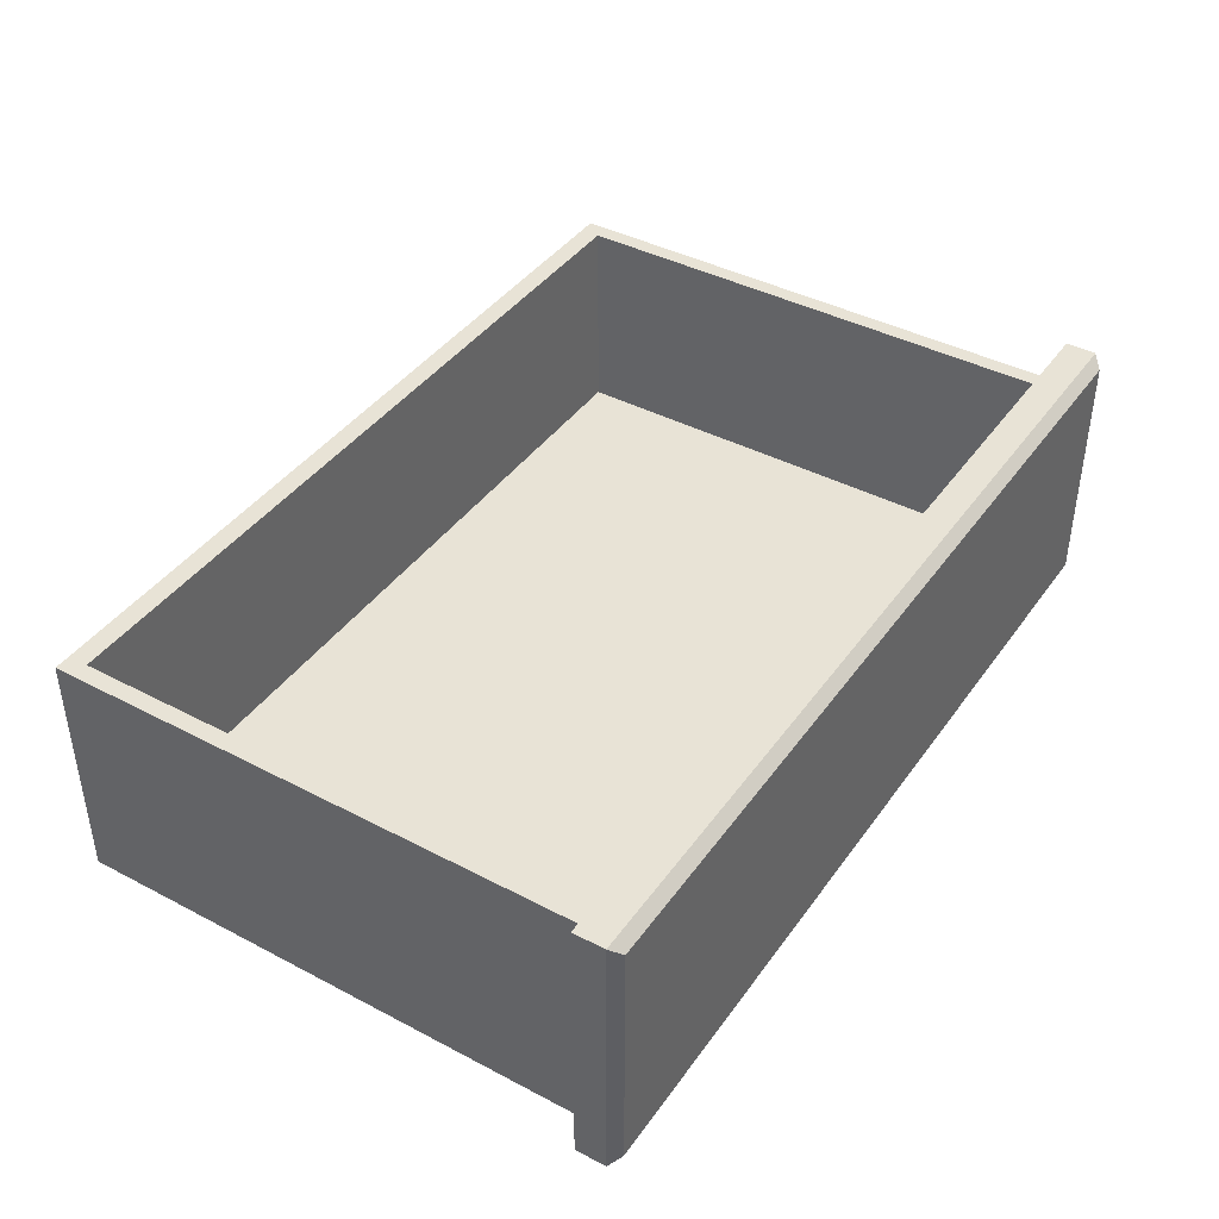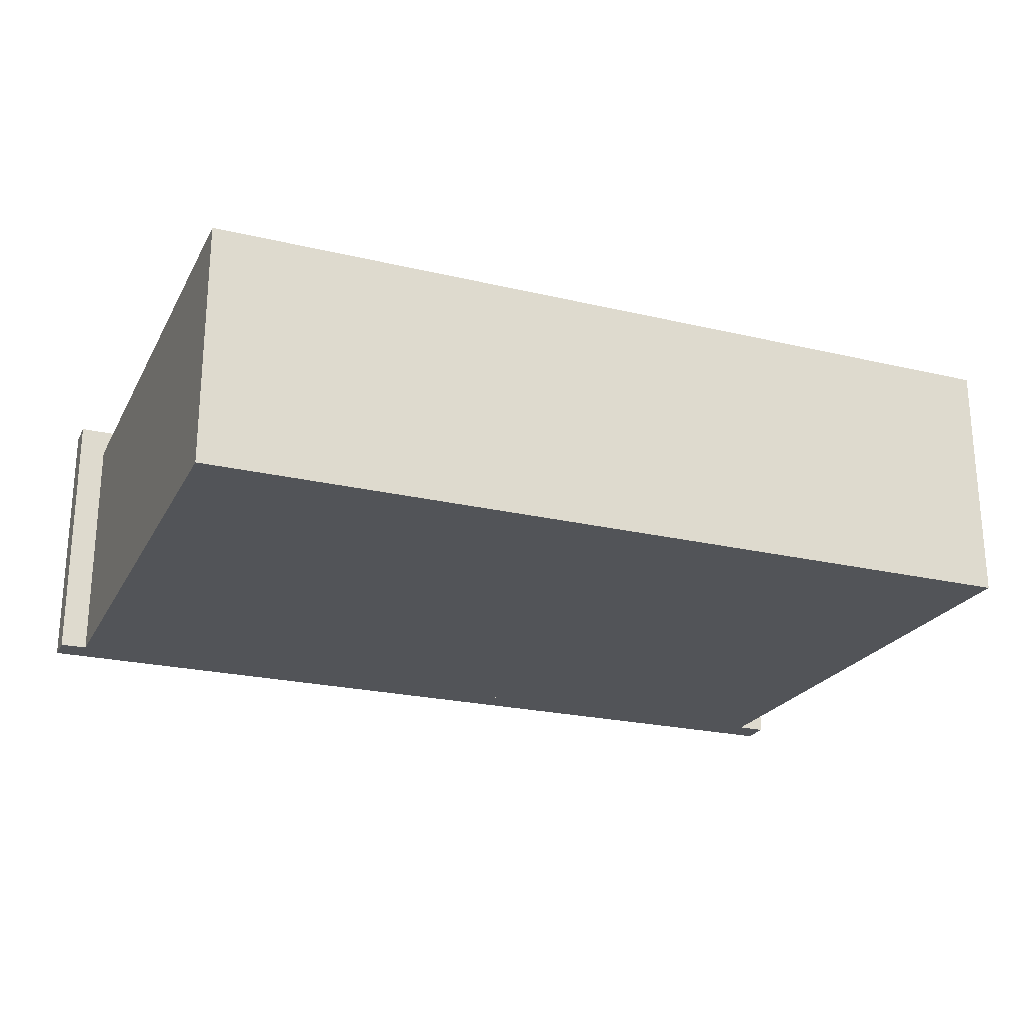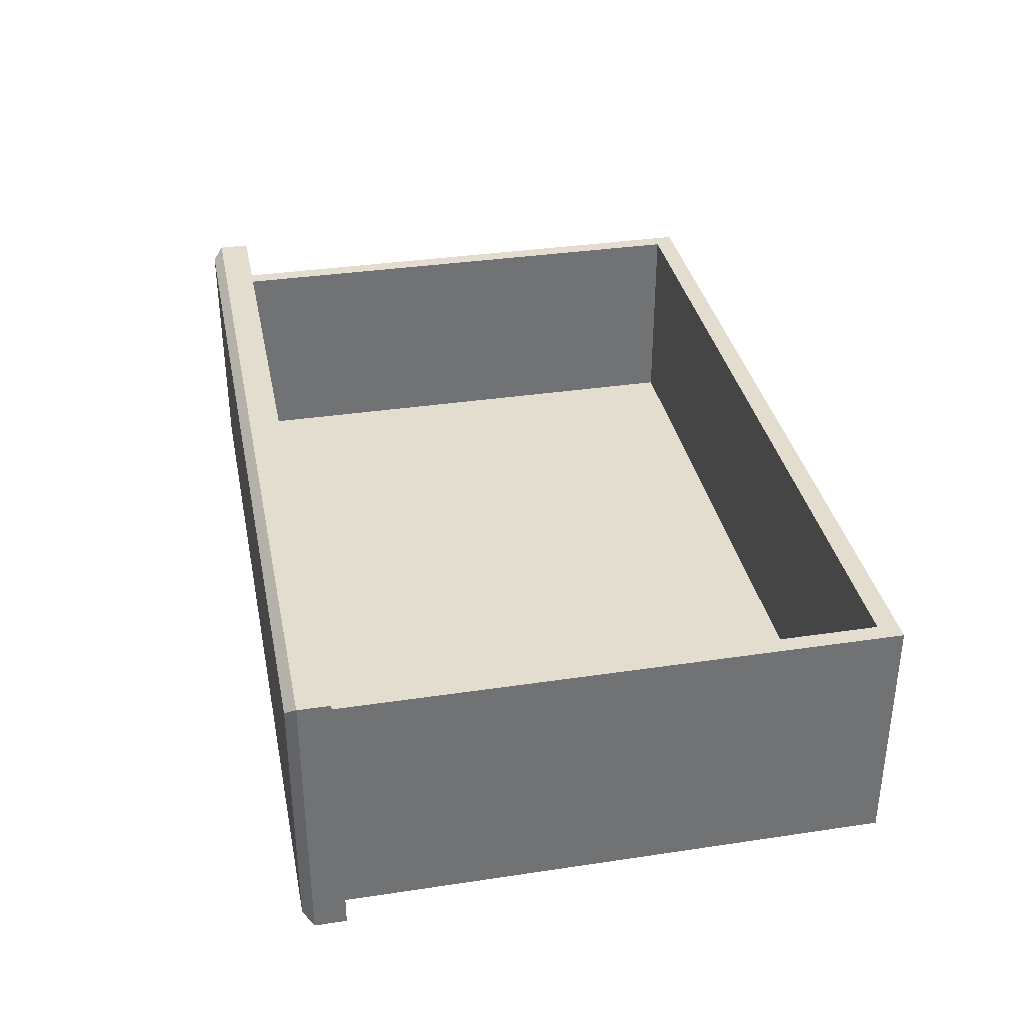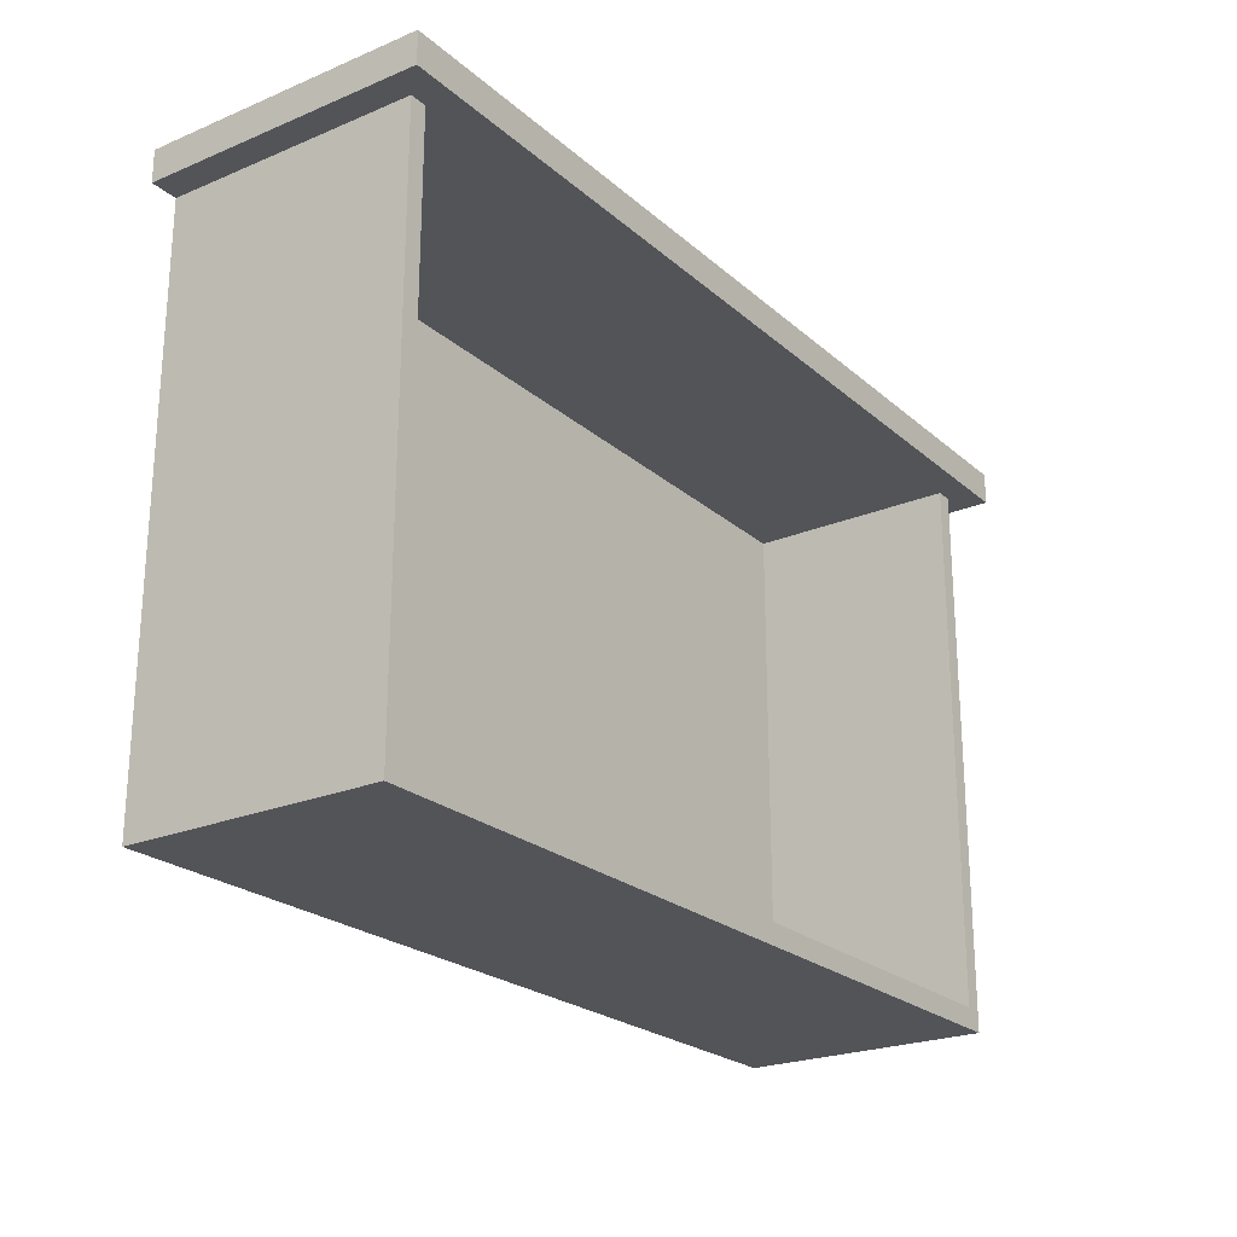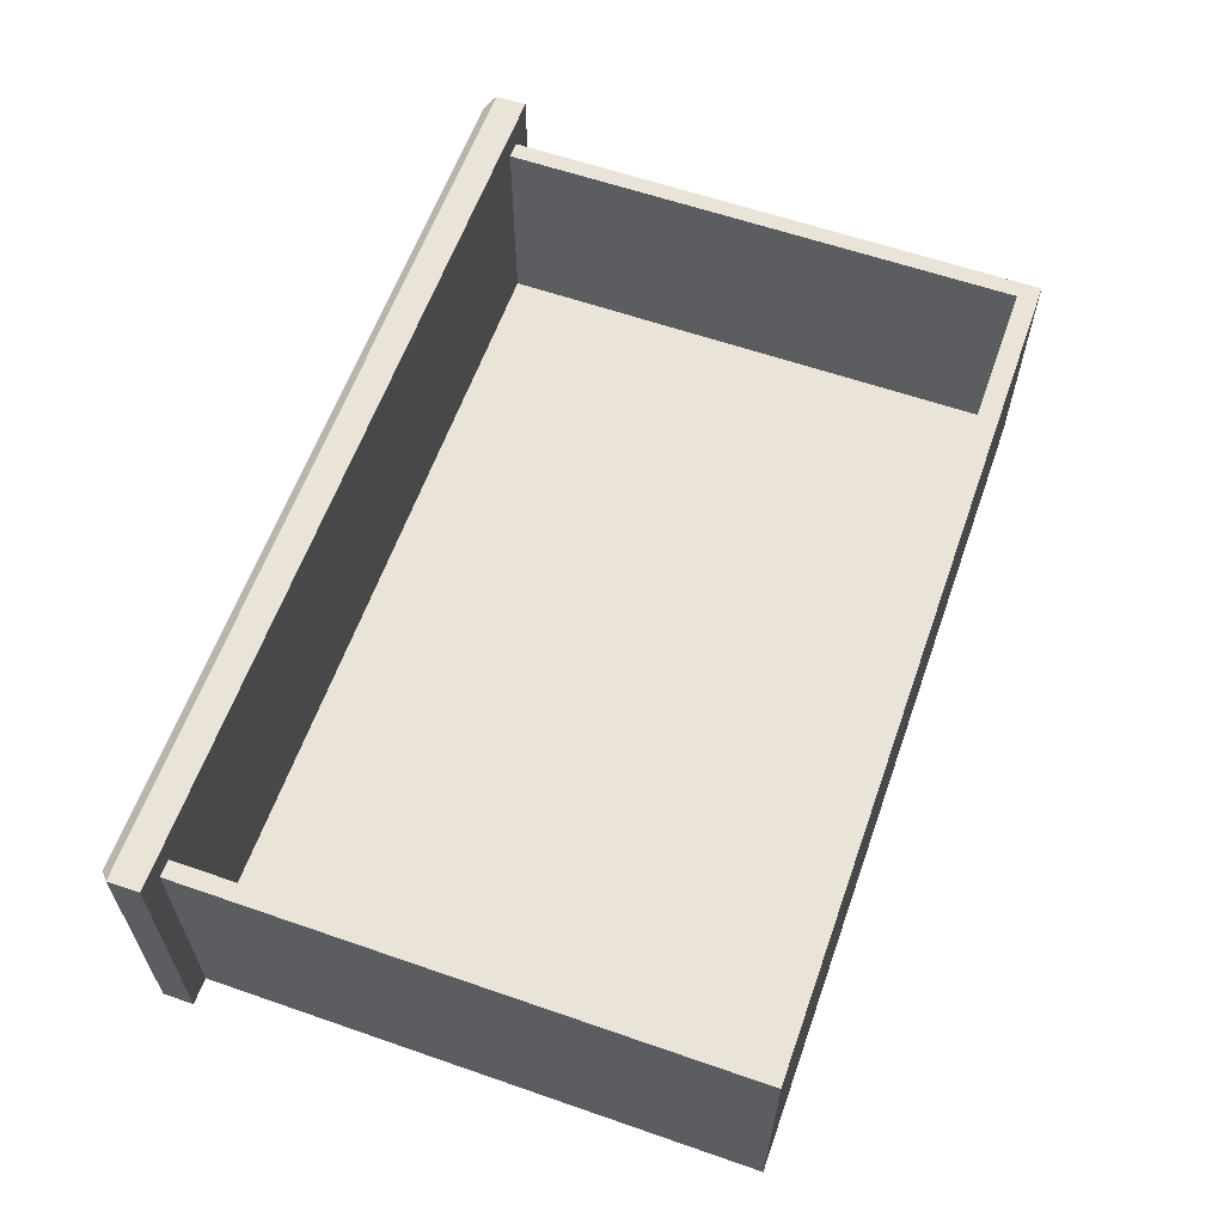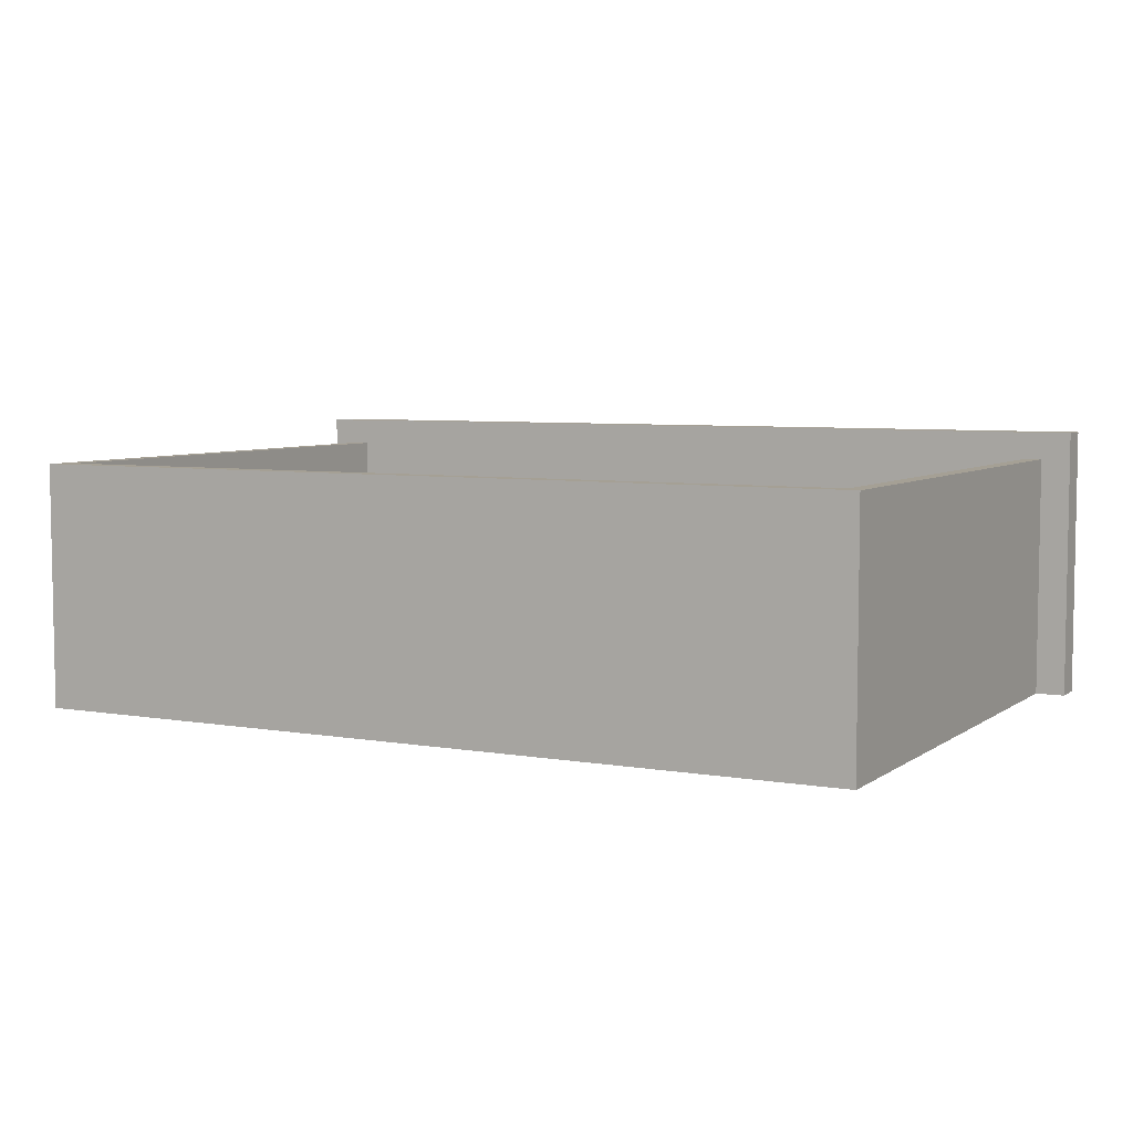
<metadata>
{"format":"obj","ext":"obj","renderer":"f3d","projection":"perspective","resolution":1024,"background":"white","views":[{"elev":41.4,"azim":-57.6,"up":"+Y"},{"elev":-23.2,"azim":158.1,"up":"+Y"},{"elev":35.0,"azim":78.7,"up":"+Y"},{"elev":-23.3,"azim":125.2,"up":"+Z"},{"elev":60.8,"azim":109.5,"up":"+Y"},{"elev":5.9,"azim":-152.2,"up":"+Y"}]}
</metadata>
<code>
v -54.01 32.59 65.37
v 54.01 32.59 65.37
v -54.01 0 65.37
v 54.01 0 65.37
v -50.48 0 65.37
v 50.78 0 65.37
v -50.48 29.3 65.37
v 50.78 29.3 65.37
v -50.48 29.3 0
v 50.78 29.3 0
v -50.48 -2e-06 0
v 50.78 -2e-06 0
v -48.44 29.3 65.55
v 48.75 29.3 65.55
v 48.75 29.3 2.424
v -48.44 29.3 2.424
v -48.44 4.334 65.55
v 48.75 4.334 65.55
v 48.75 4.334 2.424
v -48.44 4.334 2.424
v -52.77 1.238 70.32
v -54.01 0 69.08
v 52.77 1.238 70.32
v 54.01 0 69.08
v -52.77 31.36 70.32
v -54.01 32.59 69.08
v 52.77 31.36 70.32
v 54.01 32.59 69.08
f 1 2 4 3
f 17 18 19 20
f 9 10 12 11
f 11 12 6 5
f 6 12 10 8
f 11 5 7 9
f 8 10 15 14
f 10 9 16 15
f 9 7 13 16
f 14 15 19 18
f 15 16 20 19
f 16 13 17 20
f 21 22 24 23
f 22 21 25 26
f 23 24 28 27
f 26 25 27 28
f 21 23 27 25
f 26 28 2 1
f 3 4 24 22
f 24 4 2 28
f 3 22 26 1

</code>
